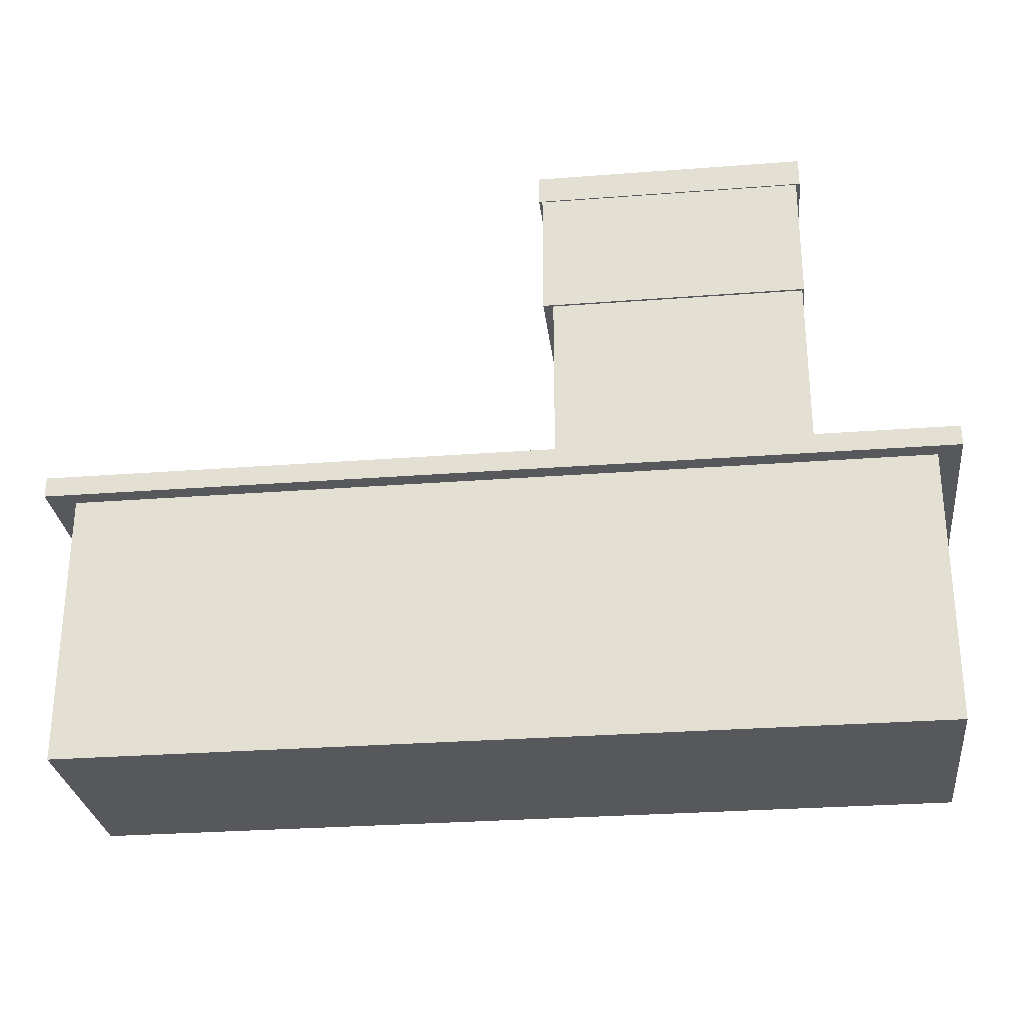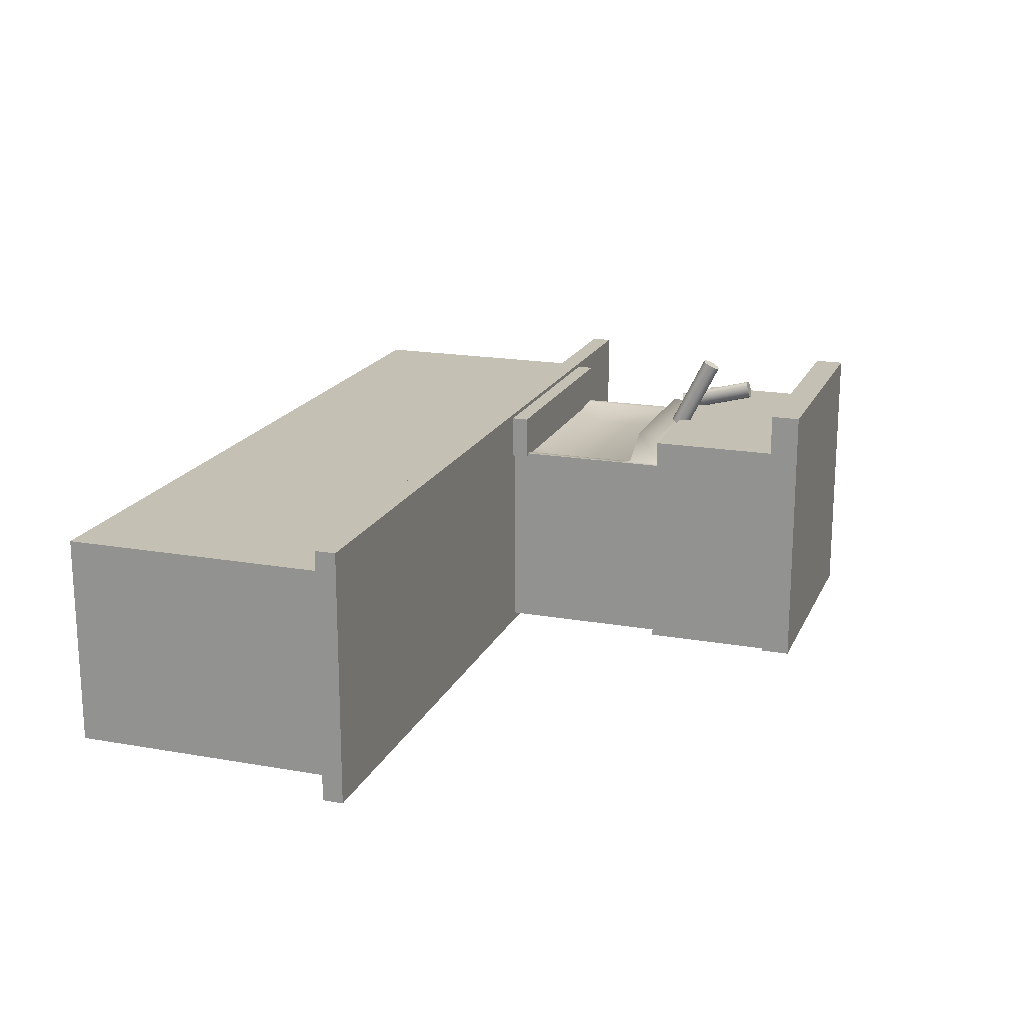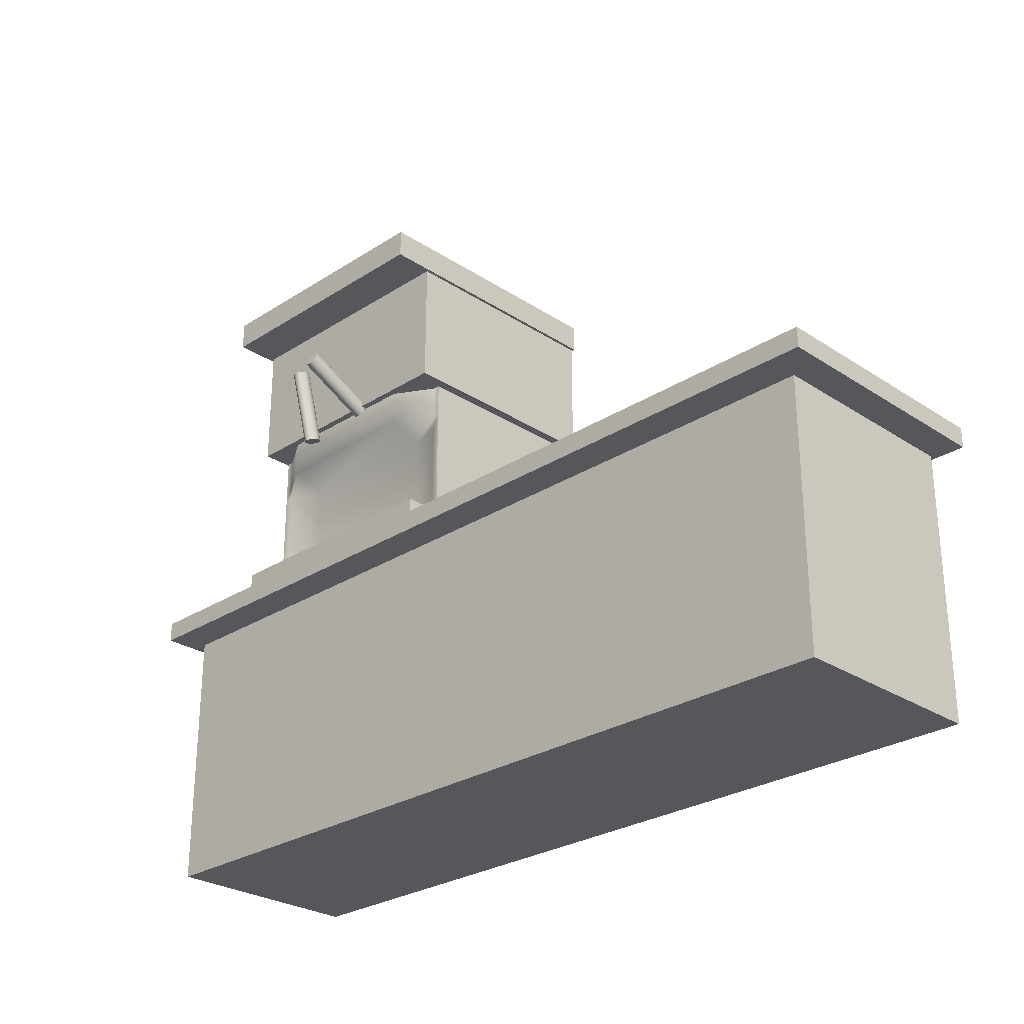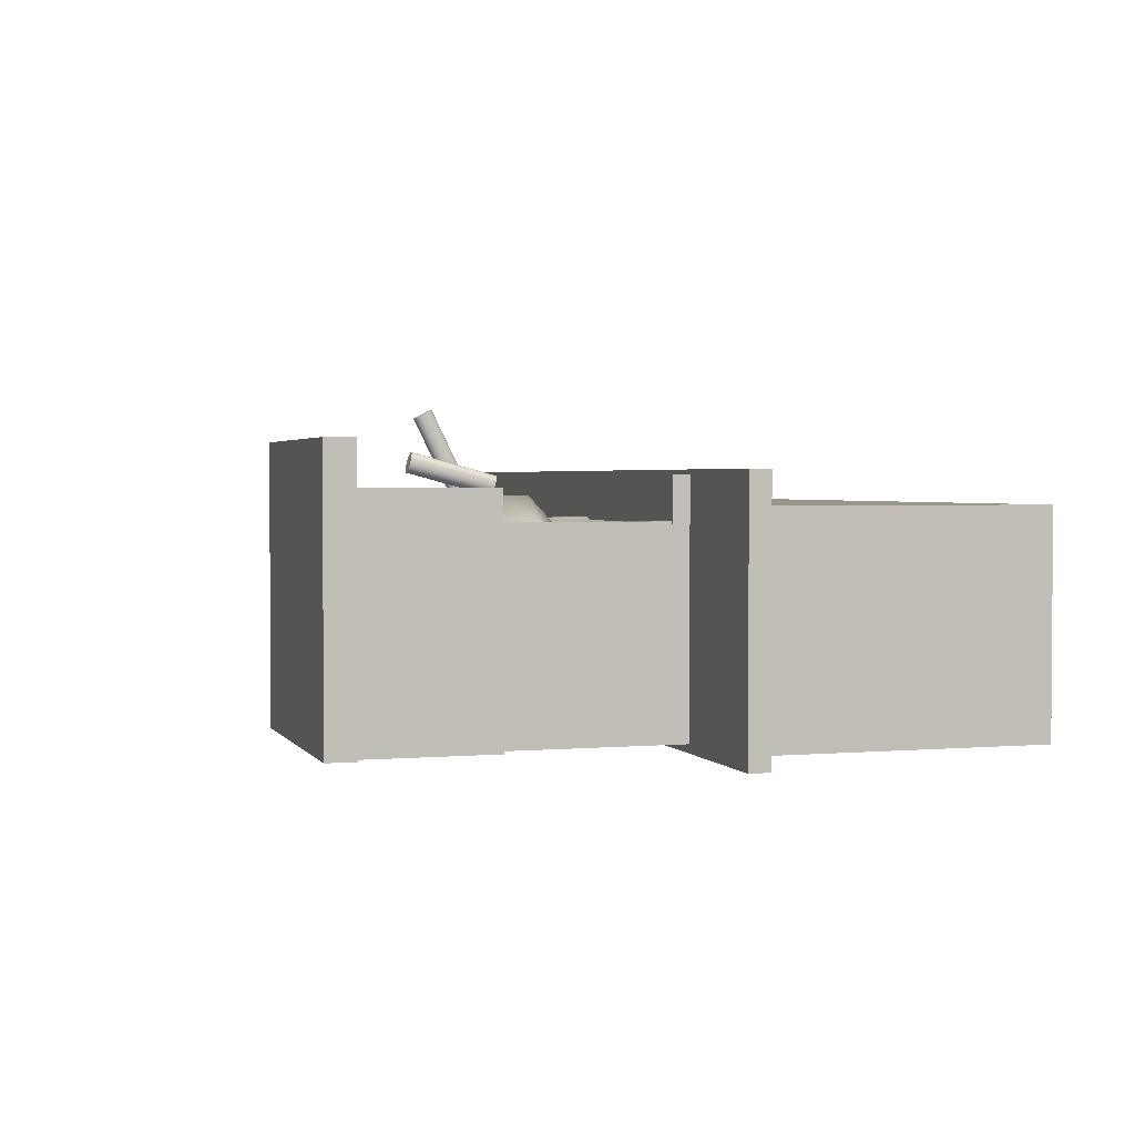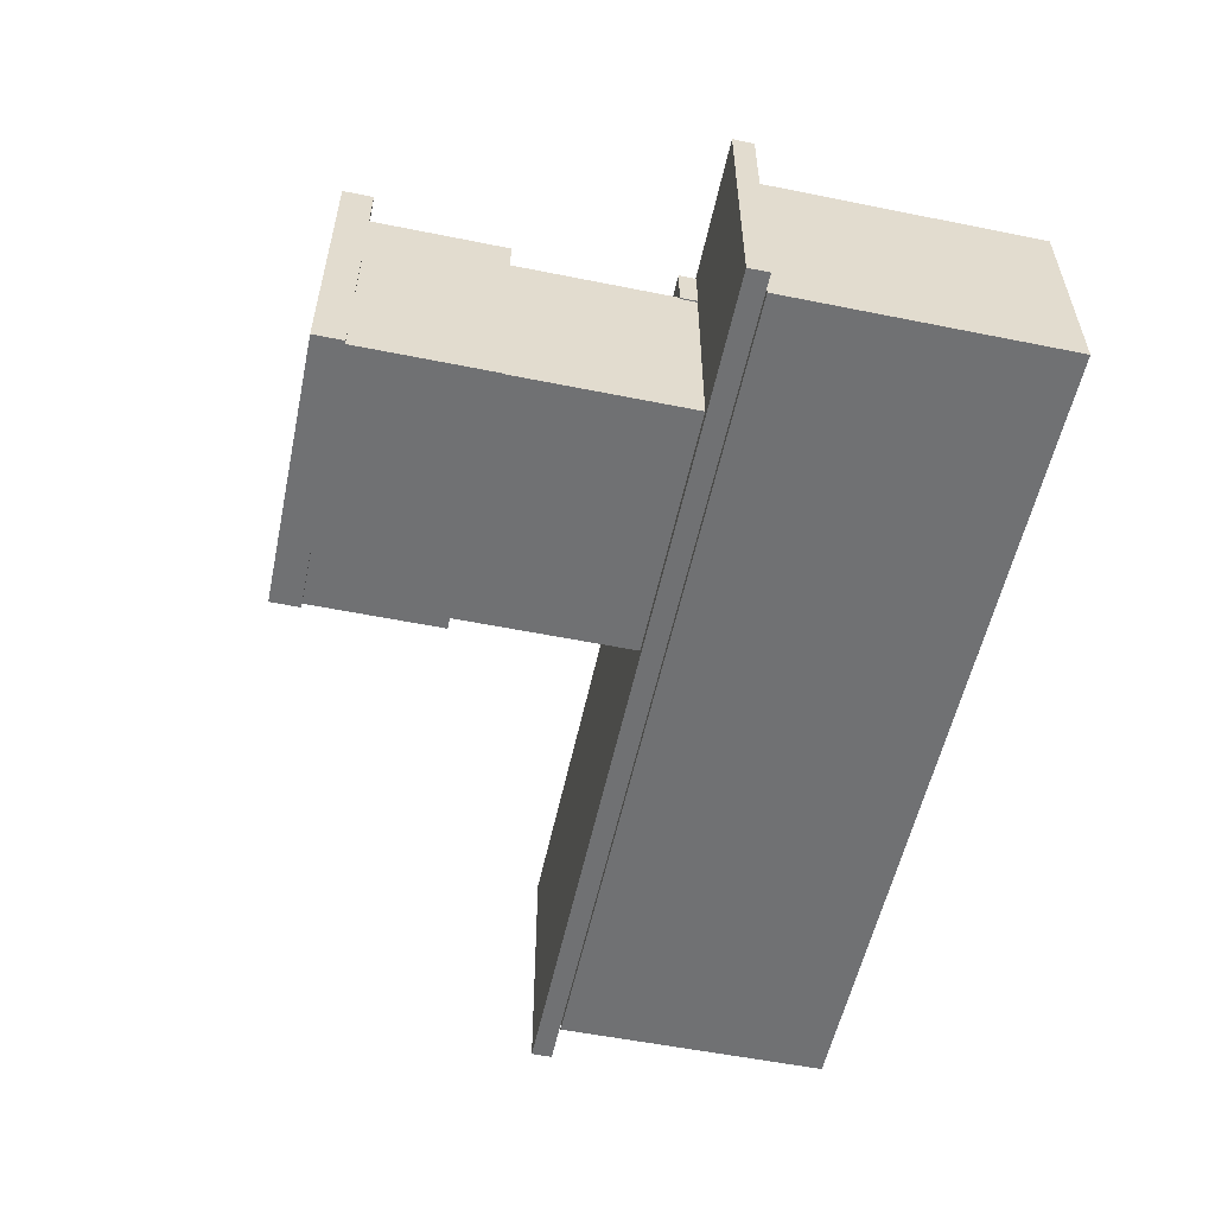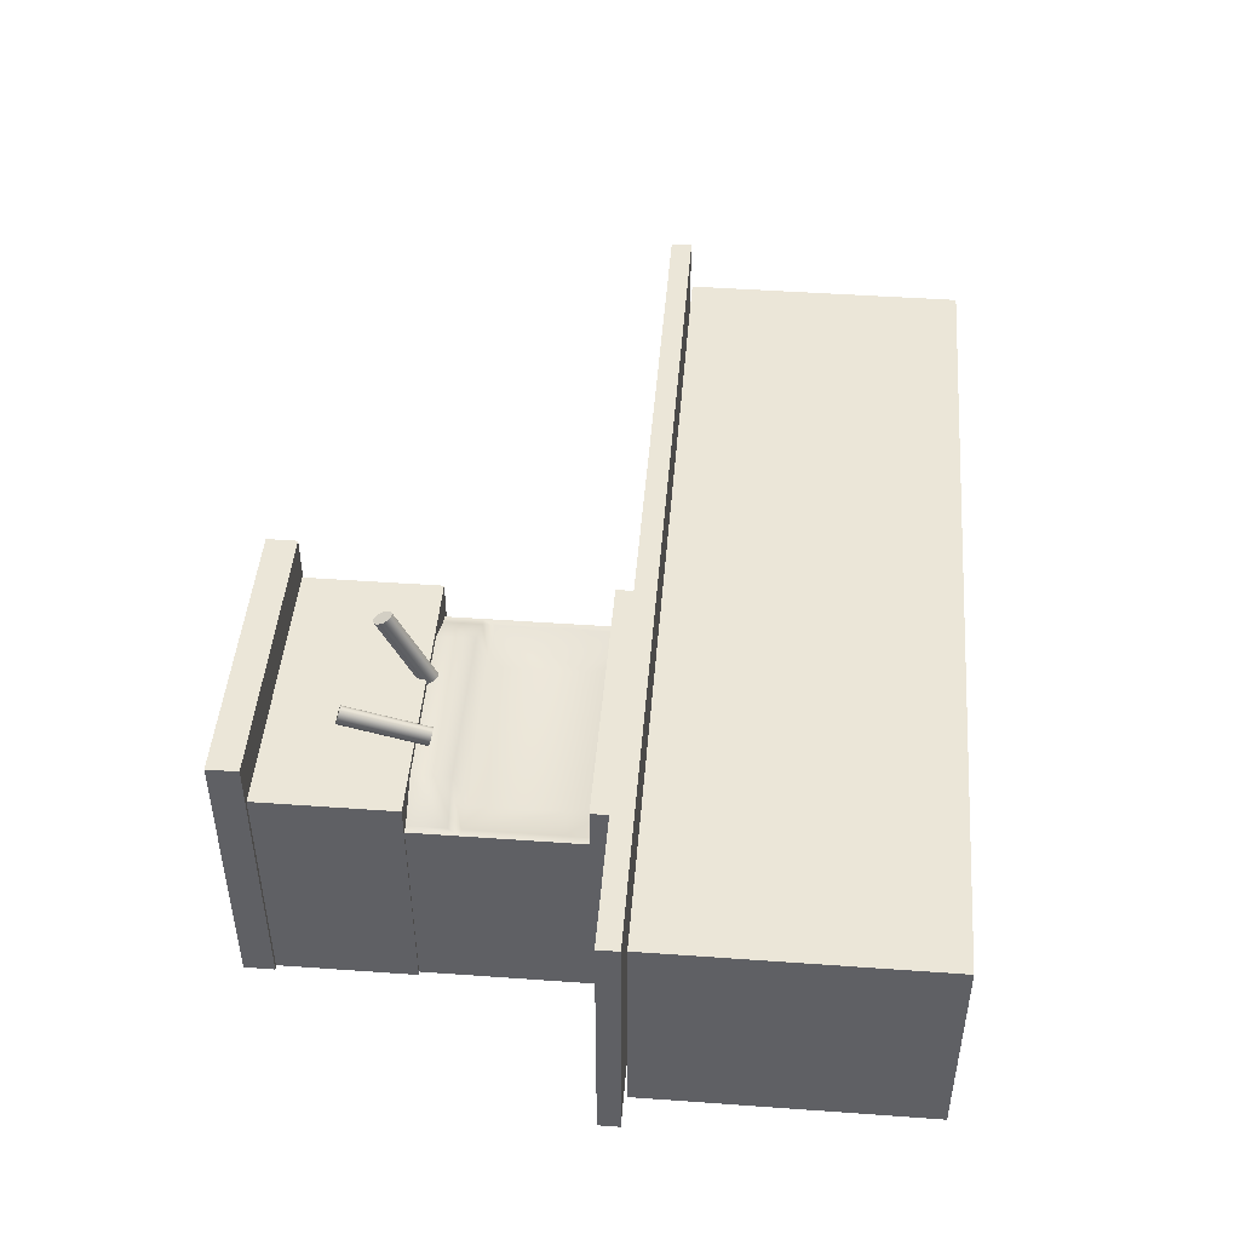
<metadata>
{"format":"obj","ext":"obj","renderer":"f3d","projection":"perspective","resolution":1024,"background":"white","views":[{"elev":-28.4,"azim":-173.4,"up":"+Y"},{"elev":18.3,"azim":108.9,"up":"+Z"},{"elev":-27.4,"azim":44.7,"up":"+Y"},{"elev":2.3,"azim":-107.3,"up":"+Z"},{"elev":-55.2,"azim":-102.0,"up":"+Z"},{"elev":46.2,"azim":-85.3,"up":"+Z"}]}
</metadata>
<code>
g default
v -4.061 -0.02723 -5.985
v 0.8494 -0.02723 -5.985
v -4.061 1.556 -5.985
v 0.8494 1.556 -5.985
v -4.061 1.556 -7.21
v 0.8494 1.556 -7.21
v -4.061 -0.02723 -7.21
v 0.8494 -0.02723 -7.21
v -4.195 1.575 -5.805
v 1.018 1.575 -5.805
v -4.195 1.694 -5.805
v 1.018 1.694 -5.805
v -4.195 1.694 -7.274
v 1.018 1.694 -7.274
v -4.195 1.575 -7.274
v 1.018 1.575 -7.274
v -3.388 1.672 -6.072
v -1.932 1.672 -6.072
v -3.388 3.475 -6.072
v -1.932 3.475 -6.072
v -3.388 3.475 -7.225
v -1.932 3.475 -7.225
v -3.388 1.672 -7.225
v -1.932 1.672 -7.225
v -3.388 1.922 -6.072
v -1.932 1.922 -6.072
v -1.932 1.922 -7.225
v -3.388 1.922 -7.225
v -3.346 1.672 -6.072
v -3.346 1.672 -7.225
v -3.346 1.922 -7.225
v -3.346 3.475 -7.225
v -3.346 3.475 -6.072
v -3.346 1.922 -6.072
v -1.971 1.922 -7.225
v -1.971 1.672 -7.225
v -1.971 1.672 -6.072
v -1.971 1.922 -6.072
v -1.971 3.475 -6.072
v -1.971 3.475 -7.225
v -3.388 2.486 -7.225
v -3.346 2.486 -7.225
v -1.971 2.486 -7.225
v -1.932 2.486 -7.225
v -1.932 2.486 -6.072
v -1.971 2.486 -6.072
v -3.346 2.486 -6.072
v -3.388 2.486 -6.072
v -2.201 1.672 -6.072
v -2.201 1.672 -7.225
v -2.201 1.922 -7.225
v -2.201 2.486 -7.225
v -2.201 3.475 -7.225
v -2.201 3.475 -6.072
v -2.201 2.486 -5.939
v -2.201 1.922 -6.148
v -3.133 1.672 -6.072
v -3.133 1.672 -7.225
v -3.133 1.922 -7.225
v -3.133 2.486 -7.225
v -3.133 3.475 -7.225
v -3.133 3.475 -6.072
v -3.133 2.486 -5.939
v -3.133 1.922 -6.148
v -3.388 2.421 -6.072
v -3.346 2.421 -6.072
v -3.133 2.421 -6.148
v -2.201 2.421 -6.148
v -1.971 2.421 -6.072
v -1.932 2.421 -6.072
v -1.932 2.421 -7.225
v -1.971 2.421 -7.225
v -2.201 2.421 -7.225
v -3.133 2.421 -7.225
v -3.346 2.421 -7.225
v -3.388 2.421 -7.225
v -3.388 2.7 -7.225
v -3.346 2.7 -7.225
v -3.133 2.7 -7.225
v -2.201 2.7 -7.225
v -1.971 2.7 -7.225
v -1.932 2.7 -7.225
v -1.932 2.7 -6.072
v -1.971 2.7 -6.072
v -2.201 2.7 -5.939
v -3.133 2.7 -5.939
v -3.346 2.7 -6.072
v -3.388 2.7 -6.072
v -3.399 2.693 -5.899
v -1.874 2.693 -5.899
v -3.399 3.527 -5.899
v -1.874 3.527 -5.899
v -3.399 3.527 -7.239
v -1.874 3.527 -7.239
v -3.399 2.693 -7.239
v -1.874 2.693 -7.239
v -3.399 3.454 -5.899
v -1.874 3.454 -5.899
v -1.874 3.454 -7.239
v -3.399 3.454 -7.239
v -3.399 2.764 -5.899
v -1.874 2.764 -5.899
v -1.874 2.764 -7.239
v -3.399 2.764 -7.239
v -1.911 2.693 -5.899
v -1.911 2.693 -7.239
v -1.911 2.764 -7.239
v -1.911 3.454 -7.239
v -1.911 3.527 -7.239
v -1.911 3.527 -5.899
v -1.911 3.454 -5.899
v -1.911 2.764 -5.899
v -3.357 2.693 -5.899
v -3.357 2.693 -7.239
v -3.357 2.764 -7.239
v -3.357 3.454 -7.239
v -3.357 3.527 -7.239
v -3.357 3.527 -5.899
v -3.357 3.454 -5.899
v -3.357 2.764 -5.899
v -3.395 1.682 -5.829
v -1.899 1.682 -5.829
v -3.395 1.791 -5.829
v -1.899 1.791 -5.829
v -3.395 1.791 -6.086
v -1.899 1.791 -6.086
v -3.395 1.682 -6.086
v -1.899 1.682 -6.086
v -3.42 3.444 -5.65
v -1.855 3.444 -5.65
v -3.42 3.613 -5.65
v -1.855 3.613 -5.65
v -3.42 3.613 -7.246
v -1.855 3.613 -7.246
v -3.42 3.444 -7.246
v -1.855 3.444 -7.246
v -2.461 2.702 -5.934
v -2.467 2.715 -5.941
v -2.477 2.726 -5.946
v -2.489 2.733 -5.949
v -2.502 2.736 -5.951
v -2.515 2.733 -5.949
v -2.527 2.726 -5.946
v -2.536 2.715 -5.941
v -2.542 2.702 -5.934
v -2.544 2.686 -5.926
v -2.542 2.671 -5.919
v -2.536 2.657 -5.912
v -2.527 2.647 -5.907
v -2.515 2.64 -5.903
v -2.502 2.637 -5.902
v -2.489 2.64 -5.903
v -2.477 2.647 -5.907
v -2.467 2.657 -5.912
v -2.461 2.671 -5.919
v -2.459 2.686 -5.926
v -2.461 2.909 -5.514
v -2.467 2.922 -5.521
v -2.477 2.933 -5.526
v -2.489 2.94 -5.529
v -2.502 2.943 -5.531
v -2.515 2.94 -5.529
v -2.527 2.933 -5.526
v -2.536 2.922 -5.521
v -2.542 2.909 -5.514
v -2.544 2.893 -5.506
v -2.542 2.878 -5.499
v -2.536 2.864 -5.492
v -2.527 2.854 -5.487
v -2.515 2.847 -5.483
v -2.502 2.844 -5.482
v -2.489 2.847 -5.483
v -2.477 2.854 -5.487
v -2.467 2.864 -5.492
v -2.461 2.878 -5.499
v -2.459 2.893 -5.506
v -2.502 2.686 -5.926
v -2.502 2.893 -5.506
v -2.884 2.621 -5.906
v -2.89 2.625 -5.921
v -2.899 2.628 -5.932
v -2.911 2.63 -5.94
v -2.924 2.631 -5.943
v -2.937 2.63 -5.94
v -2.949 2.628 -5.932
v -2.958 2.625 -5.921
v -2.964 2.621 -5.906
v -2.966 2.617 -5.89
v -2.964 2.612 -5.873
v -2.958 2.608 -5.858
v -2.949 2.605 -5.847
v -2.937 2.603 -5.839
v -2.924 2.602 -5.836
v -2.911 2.603 -5.839
v -2.899 2.605 -5.847
v -2.89 2.608 -5.858
v -2.884 2.612 -5.873
v -2.882 2.617 -5.89
v -2.884 3.073 -5.785
v -2.89 3.077 -5.8
v -2.899 3.08 -5.811
v -2.911 3.082 -5.819
v -2.924 3.083 -5.821
v -2.937 3.082 -5.819
v -2.949 3.08 -5.811
v -2.958 3.077 -5.8
v -2.964 3.073 -5.785
v -2.966 3.069 -5.768
v -2.964 3.064 -5.752
v -2.958 3.06 -5.737
v -2.949 3.057 -5.725
v -2.937 3.055 -5.718
v -2.924 3.055 -5.715
v -2.911 3.055 -5.718
v -2.899 3.057 -5.725
v -2.89 3.06 -5.737
v -2.884 3.064 -5.752
v -2.882 3.069 -5.768
v -2.924 2.617 -5.89
v -2.924 3.069 -5.768
g pCube7
f 1 2 4 3
f 3 4 6 5
f 5 6 8 7
f 7 8 2 1
f 2 8 6 4
f 7 1 3 5
f 9 10 12 11
f 11 12 14 13
f 13 14 16 15
f 15 16 10 9
f 10 16 14 12
f 15 9 11 13
f 46 55 68 69
f 53 54 39 40
f 72 73 52 43
f 49 50 36 37
f 70 71 44 45
f 76 65 48 41
f 56 49 37 38
f 18 24 27 26
f 50 51 35 36
f 23 17 25 28
f 23 30 29 17
f 28 31 30 23
f 41 42 75 76
f 19 33 32 21
f 65 66 47 48
f 17 29 34 25
f 36 35 27 24
f 37 36 24 18
f 38 37 18 26
f 45 46 69 70
f 40 39 20 22
f 71 72 43 44
f 77 78 42 41
f 43 52 80 81
f 44 43 81 82
f 45 44 82 83
f 83 84 46 45
f 84 85 55 46
f 48 47 87 88
f 41 48 88 77
f 57 58 50 49
f 58 59 51 50
f 73 74 60 52
f 79 80 52 60
f 61 62 54 53
f 85 86 63 55
f 67 68 55 63
f 64 57 49 56
f 29 30 58 57
f 30 31 59 58
f 74 75 42 60
f 78 79 60 42
f 32 33 62 61
f 86 87 47 63
f 66 67 63 47
f 34 29 57 64
f 25 34 66 65
f 64 67 66 34
f 56 68 67 64
f 69 68 56 38
f 70 69 38 26
f 26 27 71 70
f 35 72 71 27
f 51 73 72 35
f 59 74 73 51
f 31 75 74 59
f 76 75 31 28
f 28 25 65 76
f 21 32 78 77
f 61 79 78 32
f 53 80 79 61
f 81 80 53 40
f 82 81 40 22
f 83 82 22 20
f 39 84 83 20
f 54 85 84 39
f 62 86 85 54
f 33 87 86 62
f 88 87 33 19
f 77 88 19 21
f 110 111 98 92
f 109 110 92 94
f 108 109 94 99
f 105 106 96 90
f 98 99 94 92
f 100 97 91 93
f 111 112 102 98
f 102 103 99 98
f 107 108 99 103
f 104 101 97 100
f 112 105 90 102
f 90 96 103 102
f 106 107 103 96
f 95 89 101 104
f 113 114 106 105
f 114 115 107 106
f 115 116 108 107
f 116 117 109 108
f 117 118 110 109
f 118 119 111 110
f 119 120 112 111
f 120 113 105 112
f 95 114 113 89
f 104 115 114 95
f 100 116 115 104
f 93 117 116 100
f 91 118 117 93
f 97 119 118 91
f 101 120 119 97
f 89 113 120 101
f 121 122 124 123
f 123 124 126 125
f 125 126 128 127
f 127 128 122 121
f 122 128 126 124
f 127 121 123 125
f 129 130 132 131
f 131 132 134 133
f 133 134 136 135
f 135 136 130 129
f 130 136 134 132
f 135 129 131 133
f 137 138 158 157
f 138 139 159 158
f 139 140 160 159
f 140 141 161 160
f 141 142 162 161
f 142 143 163 162
f 143 144 164 163
f 144 145 165 164
f 145 146 166 165
f 146 147 167 166
f 147 148 168 167
f 148 149 169 168
f 149 150 170 169
f 150 151 171 170
f 151 152 172 171
f 152 153 173 172
f 153 154 174 173
f 154 155 175 174
f 155 156 176 175
f 156 137 157 176
f 138 137 177
f 139 138 177
f 140 139 177
f 141 140 177
f 142 141 177
f 143 142 177
f 144 143 177
f 145 144 177
f 146 145 177
f 147 146 177
f 148 147 177
f 149 148 177
f 150 149 177
f 151 150 177
f 152 151 177
f 153 152 177
f 154 153 177
f 155 154 177
f 156 155 177
f 137 156 177
f 157 158 178
f 158 159 178
f 159 160 178
f 160 161 178
f 161 162 178
f 162 163 178
f 163 164 178
f 164 165 178
f 165 166 178
f 166 167 178
f 167 168 178
f 168 169 178
f 169 170 178
f 170 171 178
f 171 172 178
f 172 173 178
f 173 174 178
f 174 175 178
f 175 176 178
f 176 157 178
f 179 180 200 199
f 180 181 201 200
f 181 182 202 201
f 182 183 203 202
f 183 184 204 203
f 184 185 205 204
f 185 186 206 205
f 186 187 207 206
f 187 188 208 207
f 188 189 209 208
f 189 190 210 209
f 190 191 211 210
f 191 192 212 211
f 192 193 213 212
f 193 194 214 213
f 194 195 215 214
f 195 196 216 215
f 196 197 217 216
f 197 198 218 217
f 198 179 199 218
f 180 179 219
f 181 180 219
f 182 181 219
f 183 182 219
f 184 183 219
f 185 184 219
f 186 185 219
f 187 186 219
f 188 187 219
f 189 188 219
f 190 189 219
f 191 190 219
f 192 191 219
f 193 192 219
f 194 193 219
f 195 194 219
f 196 195 219
f 197 196 219
f 198 197 219
f 179 198 219
f 199 200 220
f 200 201 220
f 201 202 220
f 202 203 220
f 203 204 220
f 204 205 220
f 205 206 220
f 206 207 220
f 207 208 220
f 208 209 220
f 209 210 220
f 210 211 220
f 211 212 220
f 212 213 220
f 213 214 220
f 214 215 220
f 215 216 220
f 216 217 220
f 217 218 220
f 218 199 220

</code>
